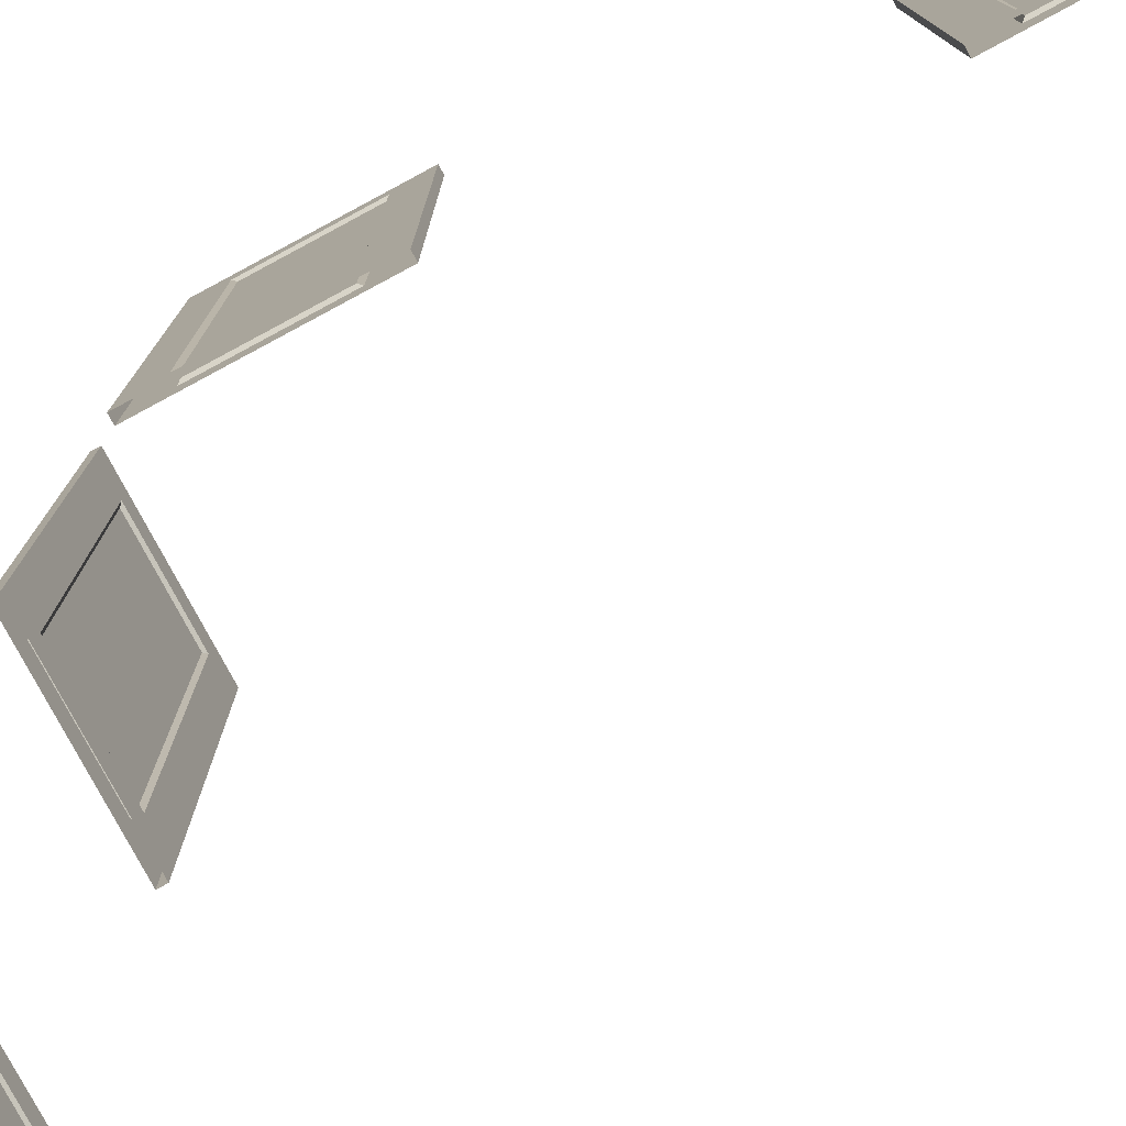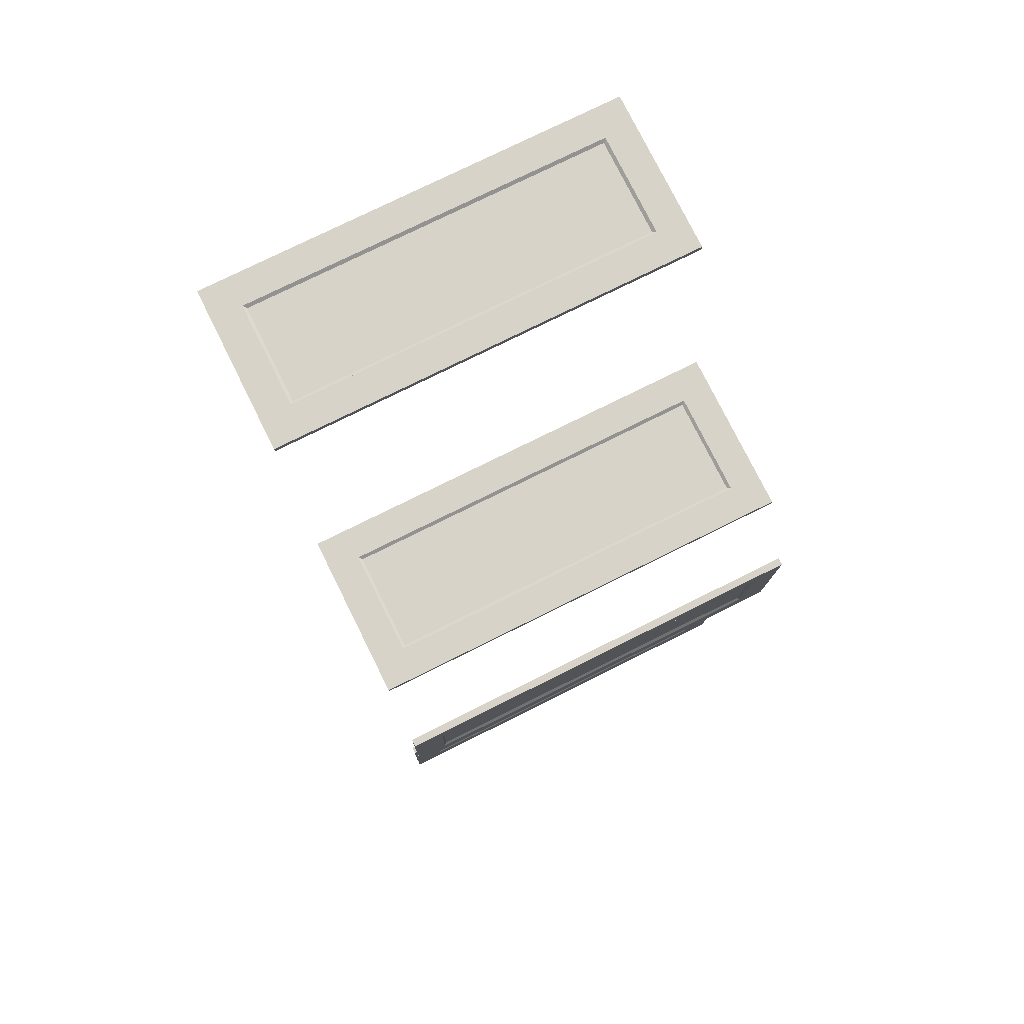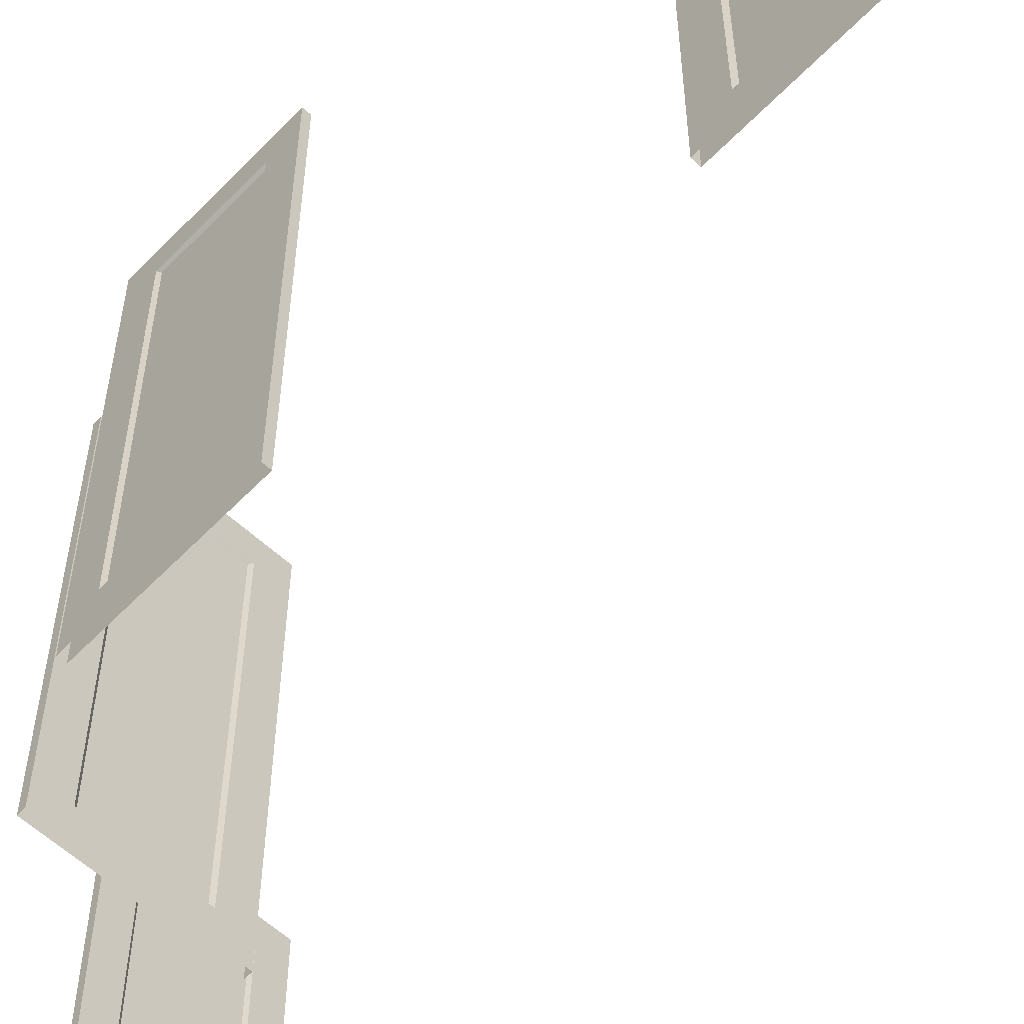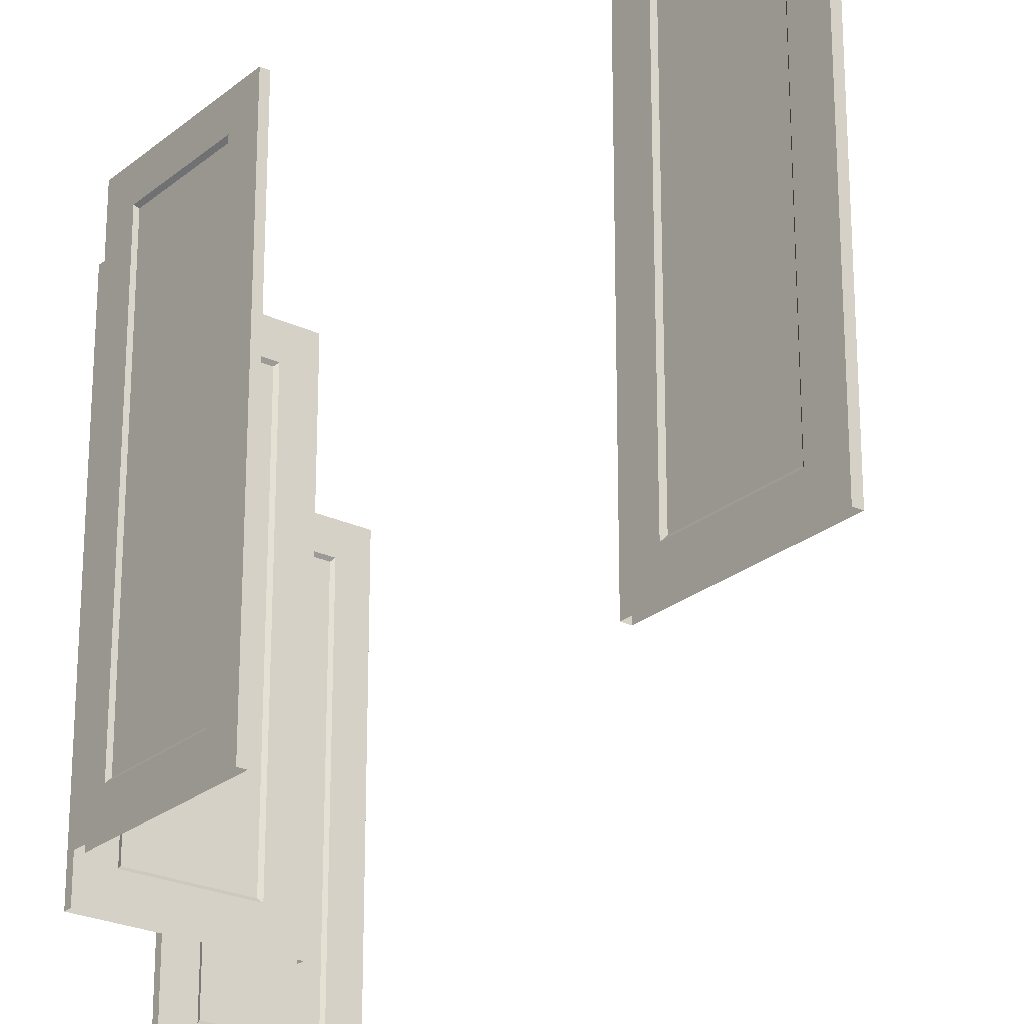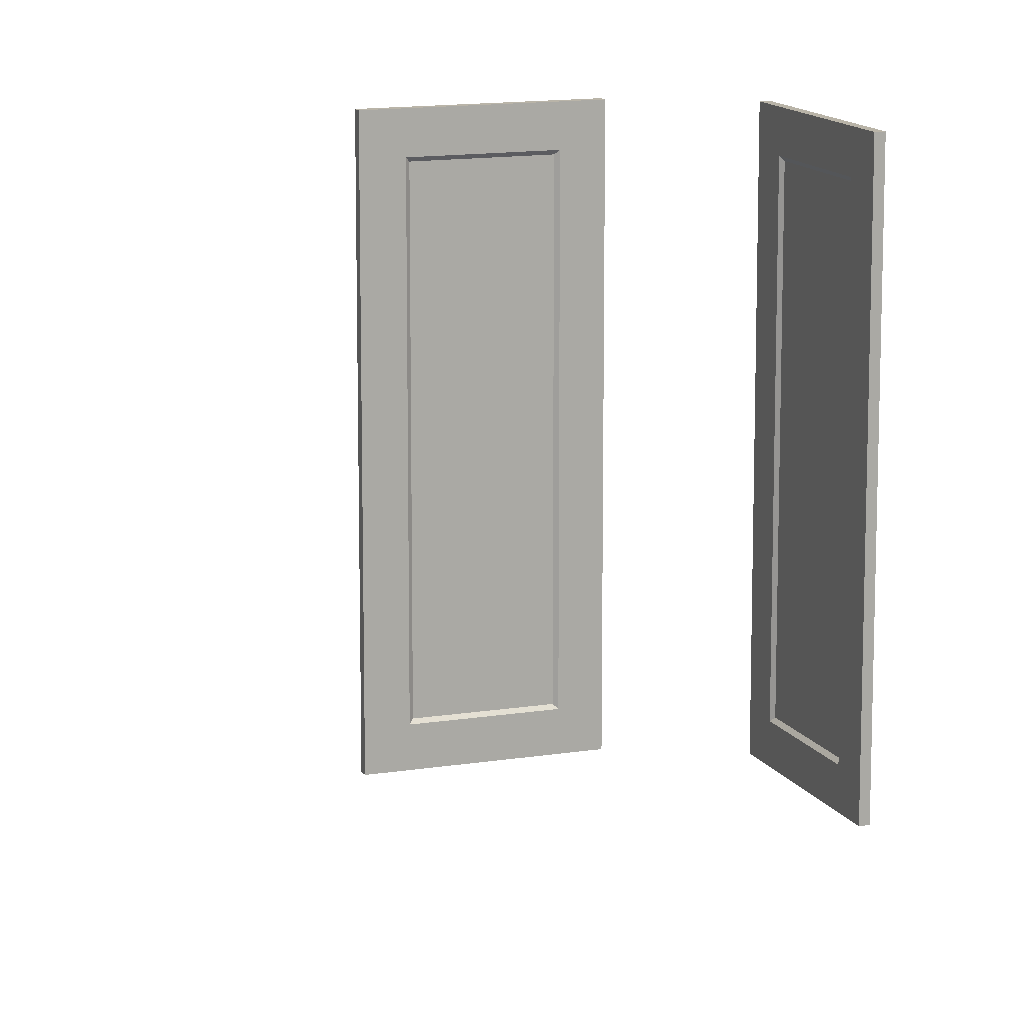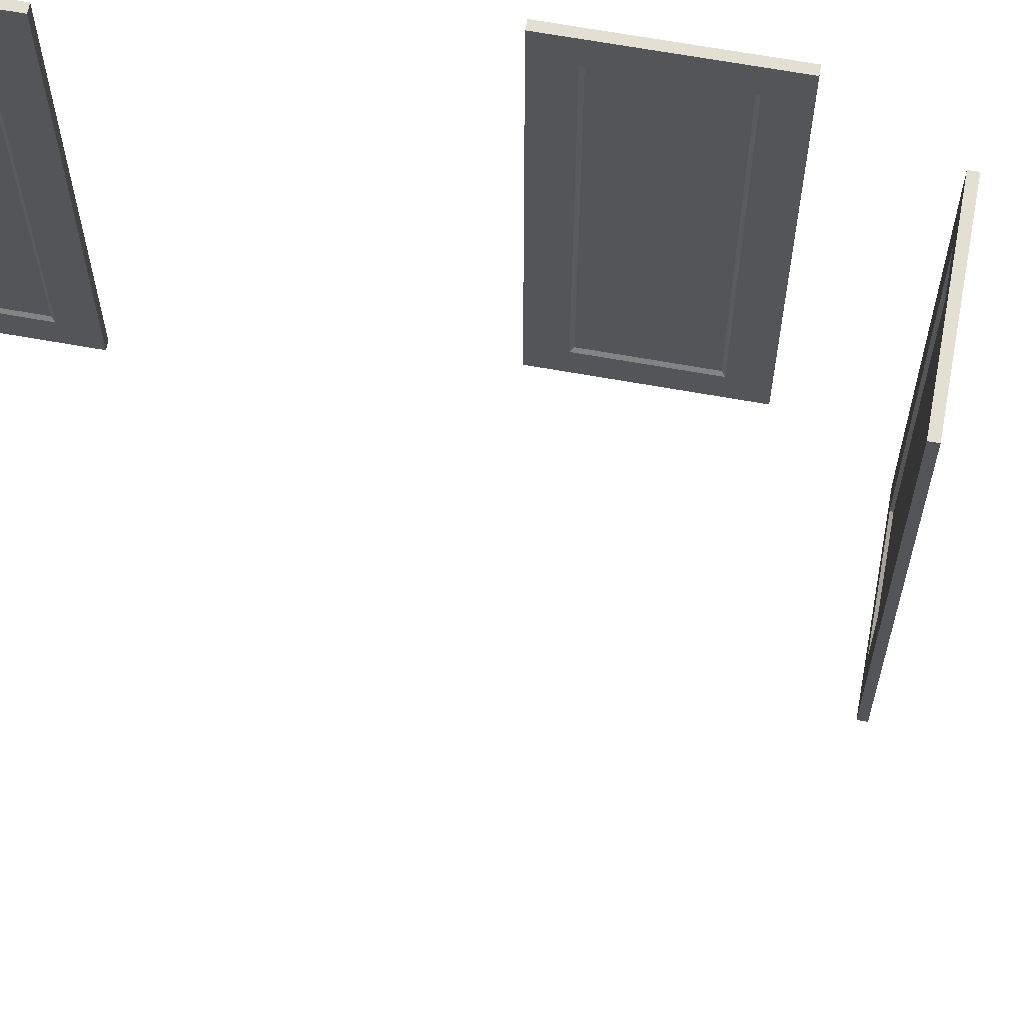
<metadata>
{"format":"obj","ext":"obj","renderer":"f3d","projection":"perspective","resolution":1024,"background":"white","views":[{"elev":-79.0,"azim":119.7,"up":"+Y"},{"elev":76.1,"azim":63.5,"up":"+Z"},{"elev":-58.8,"azim":138.0,"up":"+Y"},{"elev":-24.8,"azim":144.1,"up":"+Y"},{"elev":13.1,"azim":-109.1,"up":"+Y"},{"elev":66.8,"azim":-78.4,"up":"+Y"}]}
</metadata>
<code>
o int-doors-f2b-standard-1bed-frame
v 11.53 19.33 -170.2
v 11.53 12.33 -170.2
v 11.52 12.33 -170.3
v 11.52 19.33 -170.3
v 8.847 19.33 -170.2
v 8.844 19.33 -170.3
v 8.844 12.33 -170.3
v 8.847 12.33 -170.2
v 11.02 19.33 -170.3
v 11.02 12.33 -170.3
v 9.343 12.83 -170.3
v 11.02 12.83 -170.3
v 9.343 12.33 -170.3
v 9.394 12.88 -170.2
v 10.97 12.88 -170.3
v 9.343 19.33 -170.3
v 11.02 18.83 -170.3
v 9.343 18.83 -170.3
v 10.97 18.78 -170.3
v 9.394 18.78 -170.2
v 9.395 18.78 -170.2
v 9.395 12.88 -170.2
v 10.97 12.88 -170.2
v 10.97 18.78 -170.2
v 11.03 18.83 -170.2
v 11.03 12.83 -170.2
v 9.346 18.83 -170.2
v 9.346 19.33 -170.2
v 11.03 19.33 -170.2
v 9.346 12.83 -170.2
v 9.346 12.33 -170.2
v 11.03 12.33 -170.2
v 12.11 19.33 -174.2
v 12.61 19.33 -174.2
v 12.61 12.33 -174.2
v 12.11 12.33 -174.2
v 12.61 12.83 -174.2
v 12.61 18.83 -174.2
v 12.66 18.78 -174.1
v 12.66 12.88 -174.1
v 12.61 12.83 -174.1
v 12.66 12.88 -174.1
v 12.66 18.78 -174.1
v 12.61 18.83 -174.1
v 12.11 19.33 -174
v 12.11 12.33 -174
v 12.61 12.33 -174.1
v 12.61 19.33 -174.1
v 14.29 19.33 -174.2
v 14.79 19.33 -174.2
v 14.79 12.33 -174.2
v 14.29 12.33 -174.2
v 14.29 12.83 -174.2
v 14.24 12.88 -174.2
v 14.29 18.83 -174.2
v 12.64 18.8 -174.2
v 14.27 18.8 -174.2
v 14.24 18.78 -174.2
v 14.27 12.86 -174.2
v 14.24 12.88 -174.1
v 14.24 18.78 -174.1
v 14.29 18.83 -174.1
v 14.29 12.83 -174.1
v 14.29 19.33 -174.1
v 14.29 12.33 -174.1
v 14.79 12.33 -174.1
v 14.79 19.33 -174.1
v 15.52 19.33 -178.4
v 15.52 12.33 -178.4
v 15.4 12.33 -178.3
v 15.4 19.33 -178.3
v 15.59 19.33 -175.7
v 15.47 19.33 -175.7
v 15.47 12.33 -175.7
v 15.59 12.33 -175.7
v 15.41 19.33 -177.8
v 15.41 12.33 -177.8
v 15.46 12.83 -176.2
v 15.41 12.83 -177.8
v 15.46 12.33 -176.2
v 15.49 12.88 -176.2
v 15.45 12.88 -177.8
v 15.46 19.33 -176.2
v 15.41 18.83 -177.8
v 15.46 18.83 -176.2
v 15.45 18.78 -177.8
v 15.49 18.78 -176.2
v 15.53 18.78 -176.2
v 15.53 12.88 -176.2
v 15.49 12.88 -177.8
v 15.49 18.78 -177.8
v 15.53 18.83 -177.9
v 15.53 12.83 -177.9
v 15.58 18.83 -176.2
v 15.58 19.33 -176.2
v 15.53 19.33 -177.9
v 15.58 12.83 -176.2
v 15.58 12.33 -176.2
v 15.53 12.33 -177.9
v 14.72 19.33 -185.5
v 14.72 12.33 -185.5
v 14.6 12.33 -185.5
v 14.6 19.33 -185.5
v 14.67 19.33 -182.8
v 14.79 19.33 -182.8
v 14.61 19.33 -185
v 14.61 12.33 -185
v 14.73 19.33 -185
v 14.73 12.33 -185
v 14.67 12.33 -182.8
v 14.79 12.33 -182.8
v 14.65 12.83 -183.3
v 14.61 12.83 -185
v 14.65 12.33 -183.3
v 14.69 12.88 -183.3
v 14.65 12.88 -184.9
v 14.65 19.33 -183.3
v 14.61 18.83 -185
v 14.65 18.83 -183.3
v 14.65 18.78 -184.9
v 14.69 18.78 -183.3
v 14.73 18.78 -183.3
v 14.73 12.88 -183.3
v 14.69 12.88 -184.9
v 14.69 18.78 -184.9
v 14.73 18.83 -185
v 14.73 12.83 -185
v 14.77 18.83 -183.3
v 14.77 19.33 -183.3
v 14.77 12.83 -183.3
v 14.77 12.33 -183.3
f 1 2 3 4
f 5 6 7 8
f 1 4 6 5
f 9 4 3 10
f 11 12 10 13
f 12 11 14 15
f 16 9 17 18
f 18 17 19 20
f 17 12 15 19
f 20 19 15 14
f 21 22 23 24
f 25 24 23 26
f 27 21 24 25
f 28 27 25 29
f 26 23 22 30
f 30 31 32 26
f 29 32 2 1
f 6 16 13 7
f 11 18 20 14
f 30 22 21 27
f 5 8 31 28
f 33 34 35 36
f 37 38 39 40
f 41 42 43 44
f 45 46 47 48
f 49 50 51 52
f 37 53 52 35
f 53 37 40 54
f 34 49 55 38
f 56 57 58 39
f 38 55 57 56
f 57 59 54 58
f 55 53 59 57
f 39 58 54 40
f 43 42 60 61
f 62 61 60 63
f 44 43 61 62
f 48 44 62 64
f 63 60 42 41
f 41 47 65 63
f 64 65 66 67
f 50 33 45 67
f 33 36 46 45
f 50 67 66 51
f 68 69 70 71
f 72 73 74 75
f 68 71 73 72
f 76 71 70 77
f 78 79 77 80
f 79 78 81 82
f 83 76 84 85
f 85 84 86 87
f 84 79 82 86
f 87 86 82 81
f 88 89 90 91
f 92 91 90 93
f 94 88 91 92
f 95 94 92 96
f 93 90 89 97
f 97 98 99 93
f 96 99 69 68
f 73 83 80 74
f 78 85 87 81
f 97 89 88 94
f 72 75 98 95
f 100 101 102 103
f 100 103 104 105
f 106 103 102 107
f 108 109 101 100
f 105 104 110 111
f 112 113 107 114
f 113 112 115 116
f 117 106 118 119
f 119 118 120 121
f 118 113 116 120
f 121 120 116 115
f 122 123 124 125
f 126 125 124 127
f 128 122 125 126
f 129 128 126 108
f 127 124 123 130
f 130 131 109 127
f 104 117 114 110
f 112 119 121 115
f 130 123 122 128
f 105 111 131 129

</code>
